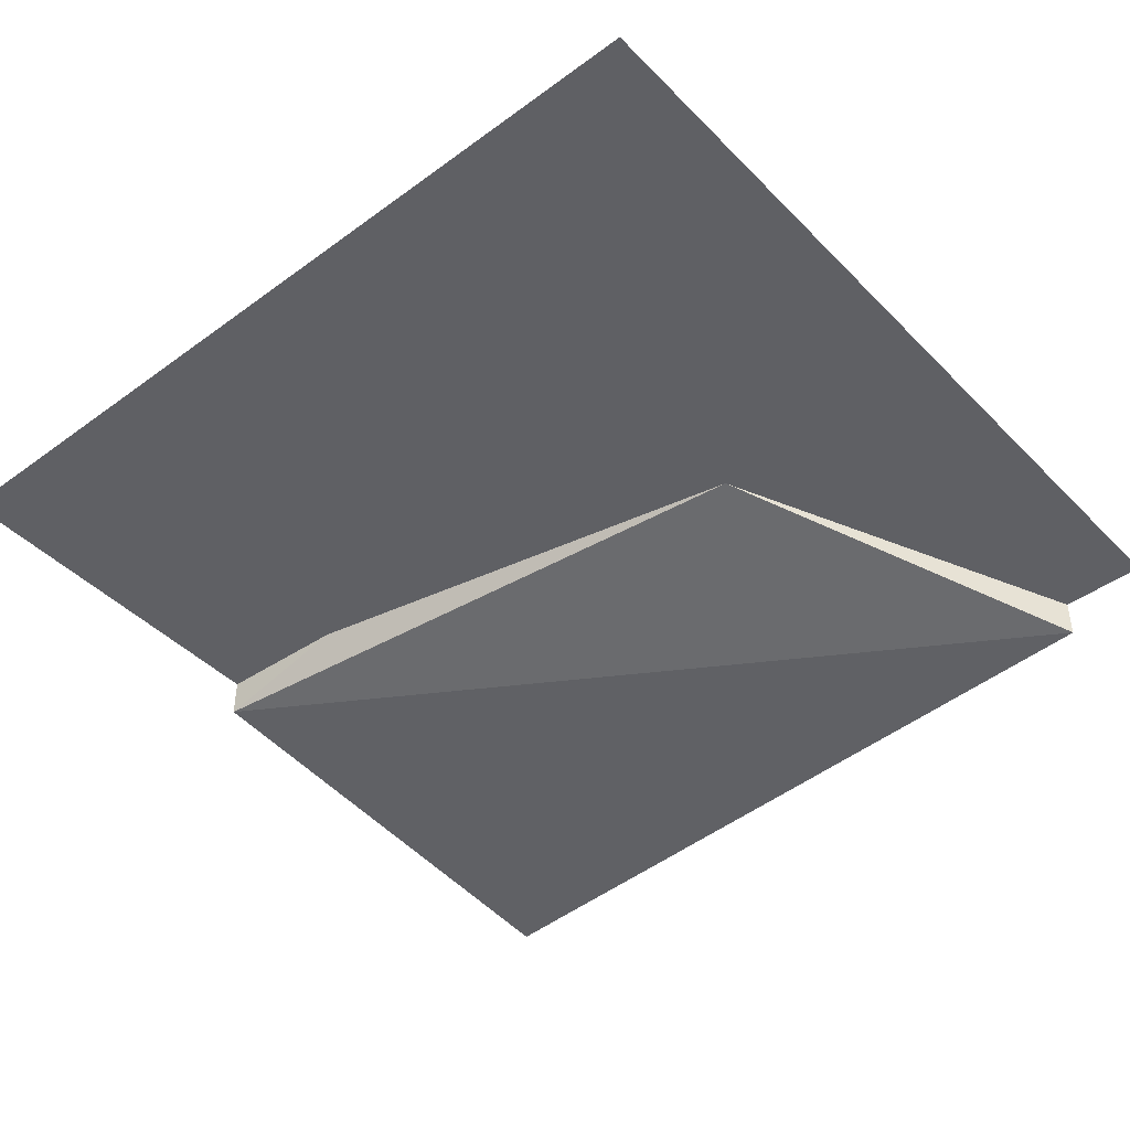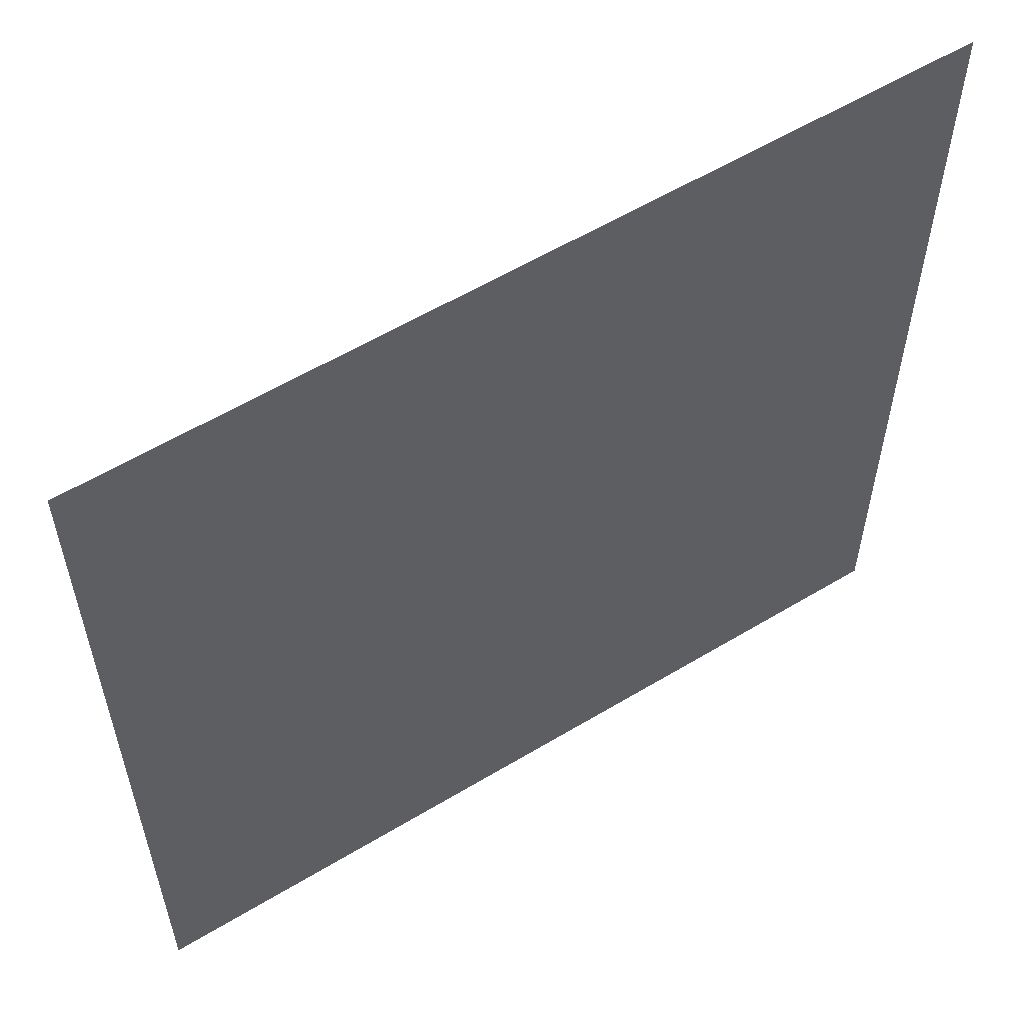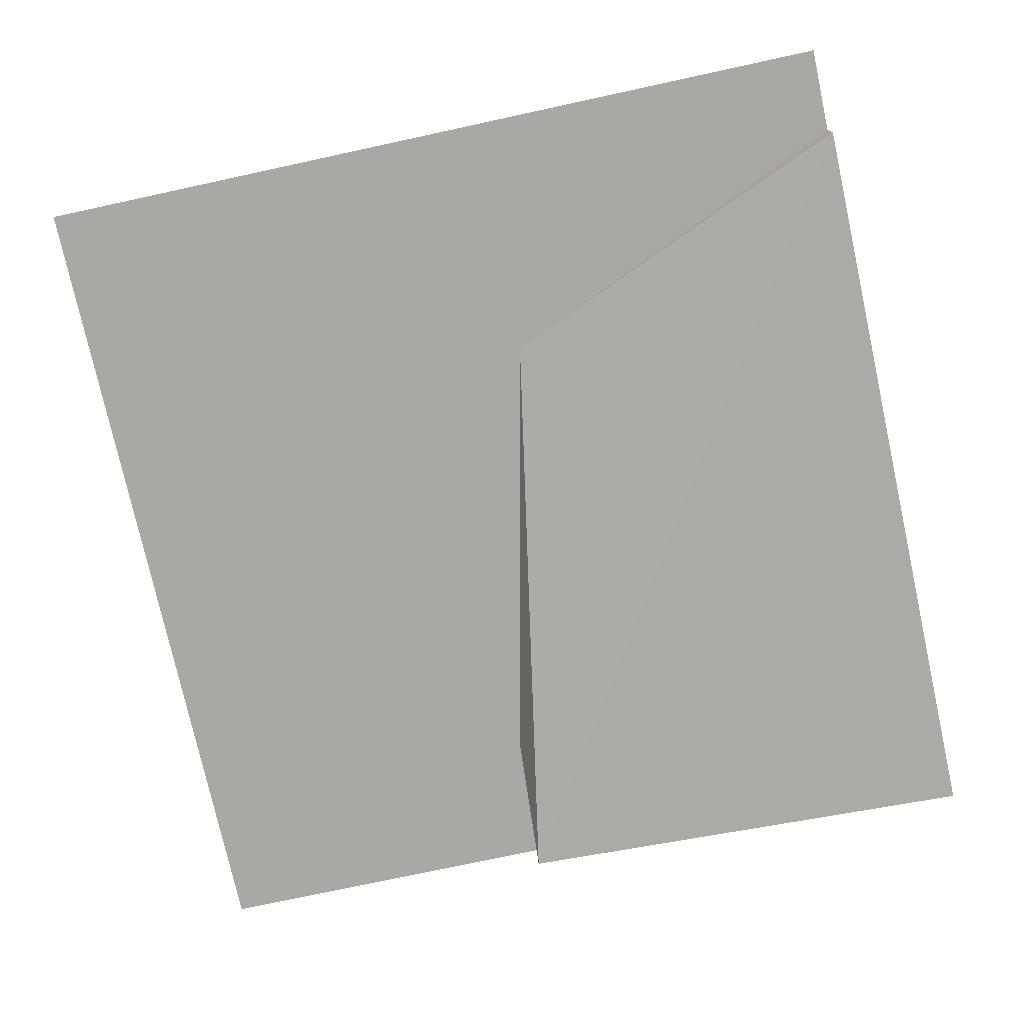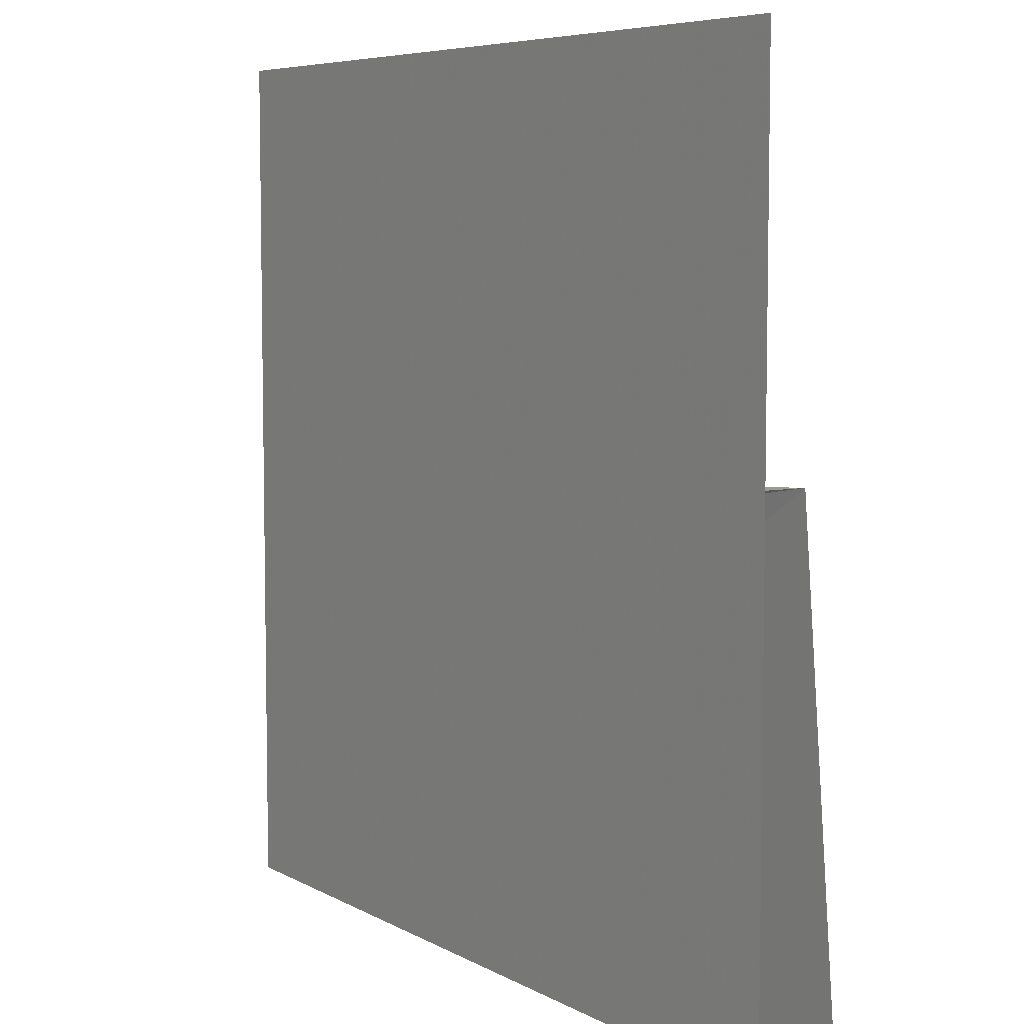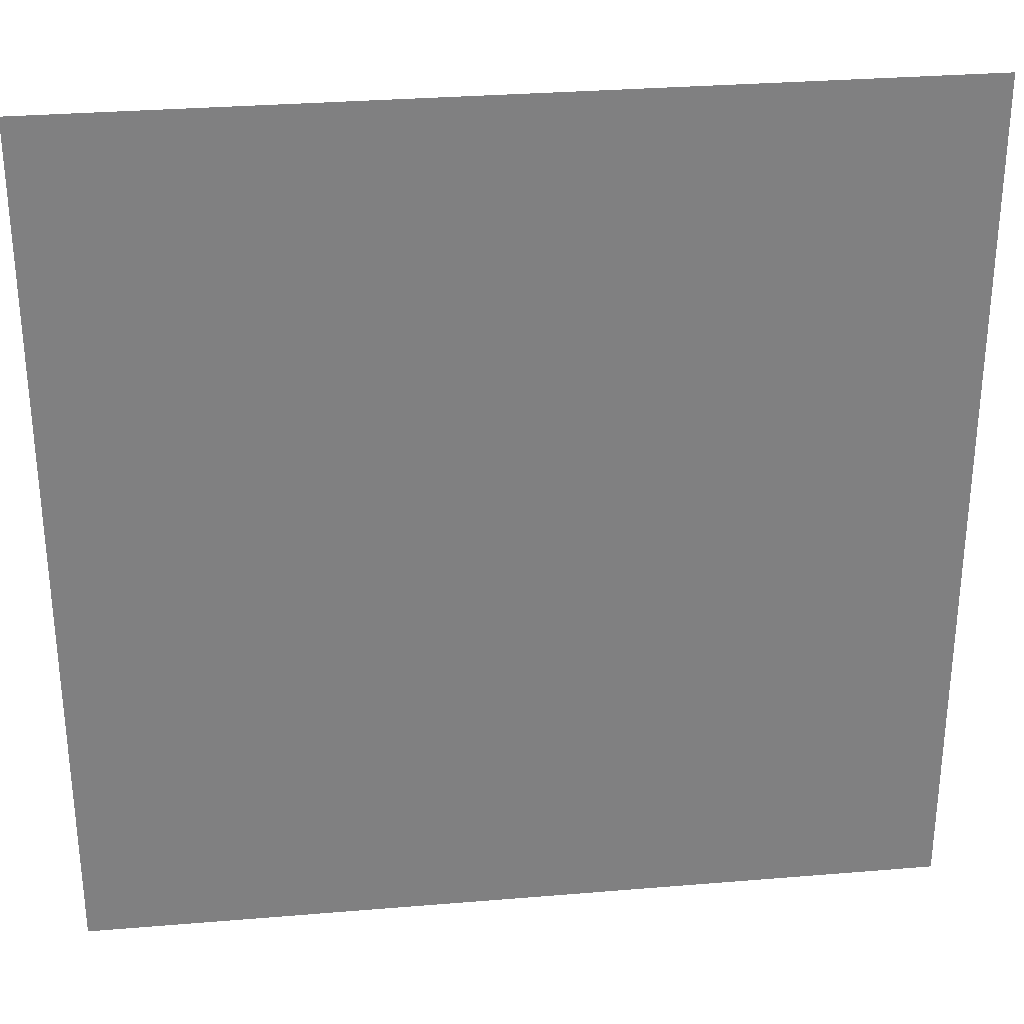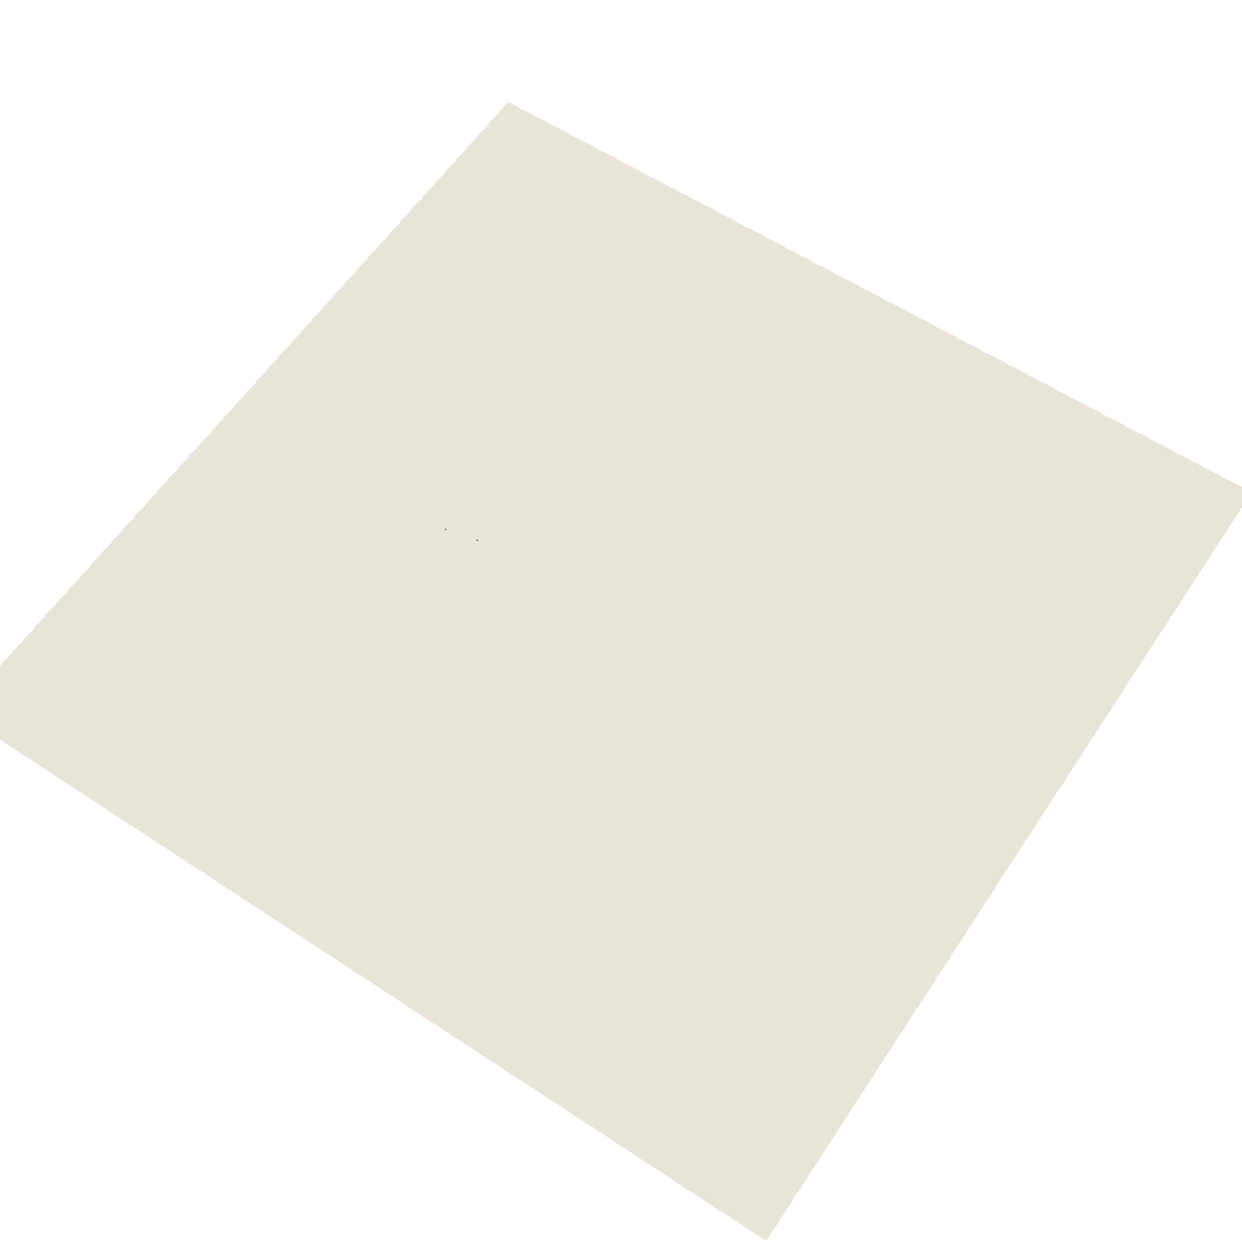
<metadata>
{"format":"obj","ext":"obj","renderer":"f3d","projection":"perspective","resolution":1024,"background":"white","views":[{"elev":-43.9,"azim":40.6,"up":"+Y"},{"elev":57.7,"azim":148.0,"up":"+Z"},{"elev":-75.2,"azim":102.2,"up":"+Y"},{"elev":6.5,"azim":-122.8,"up":"+Z"},{"elev":30.3,"azim":173.1,"up":"+Z"},{"elev":60.6,"azim":33.9,"up":"+Y"}]}
</metadata>
<code>
v 0.5 0 0.5
v 0 0 0.5
v 0.2031 0 -0.05469
v 0.5 0 0
v 0.3984 0 -0.5
v 0.5 0 -0.5
v -0.2891 0 0.5
v -0.3438 0 0.0625
v -0.3438 0 -0.1562
v 0.1406 0 -0.125
v 0.25 0 -0.5
v -0.02344 0 -0.2031
v 0.1016 0 -0.5
v -0.1719 0 -0.2812
v -0.1875 0 -0.5
v -0.2891 0 -0.5
v -0.3438 0 -0.3828
v -0.5 0 -0.2656
v -0.5 0 -0.5
v -0.3438 0 -0.2656
v -0.5 0 -0.1484
v -0.5 0 -0.03906
v -0.5 -0.04688 0.07031
v 0.3984 -0.04688 -0.5
v -0.5 0 0.07031
v -0.5 0 0.5
v -0.5 -0.09375 -0.5
f 1 2 3
f 1 3 4
f 4 3 5
f 4 5 6
f 3 2 7
f 3 7 8
f 25 8 26
f 26 8 7
f 3 8 9
f 3 9 10
f 3 10 5
f 5 10 11
f 9 8 25
f 9 25 22
f 11 10 12
f 11 12 13
f 20 12 10
f 20 10 9
f 20 9 22
f 20 22 21
f 13 12 14
f 13 14 15
f 17 14 12
f 17 12 20
f 17 20 21
f 17 21 18
f 15 14 16
f 16 14 17
f 16 17 18
f 16 18 19
f 23 24 3
f 23 3 8
f 23 8 25
f 24 5 3
f 24 23 27

</code>
